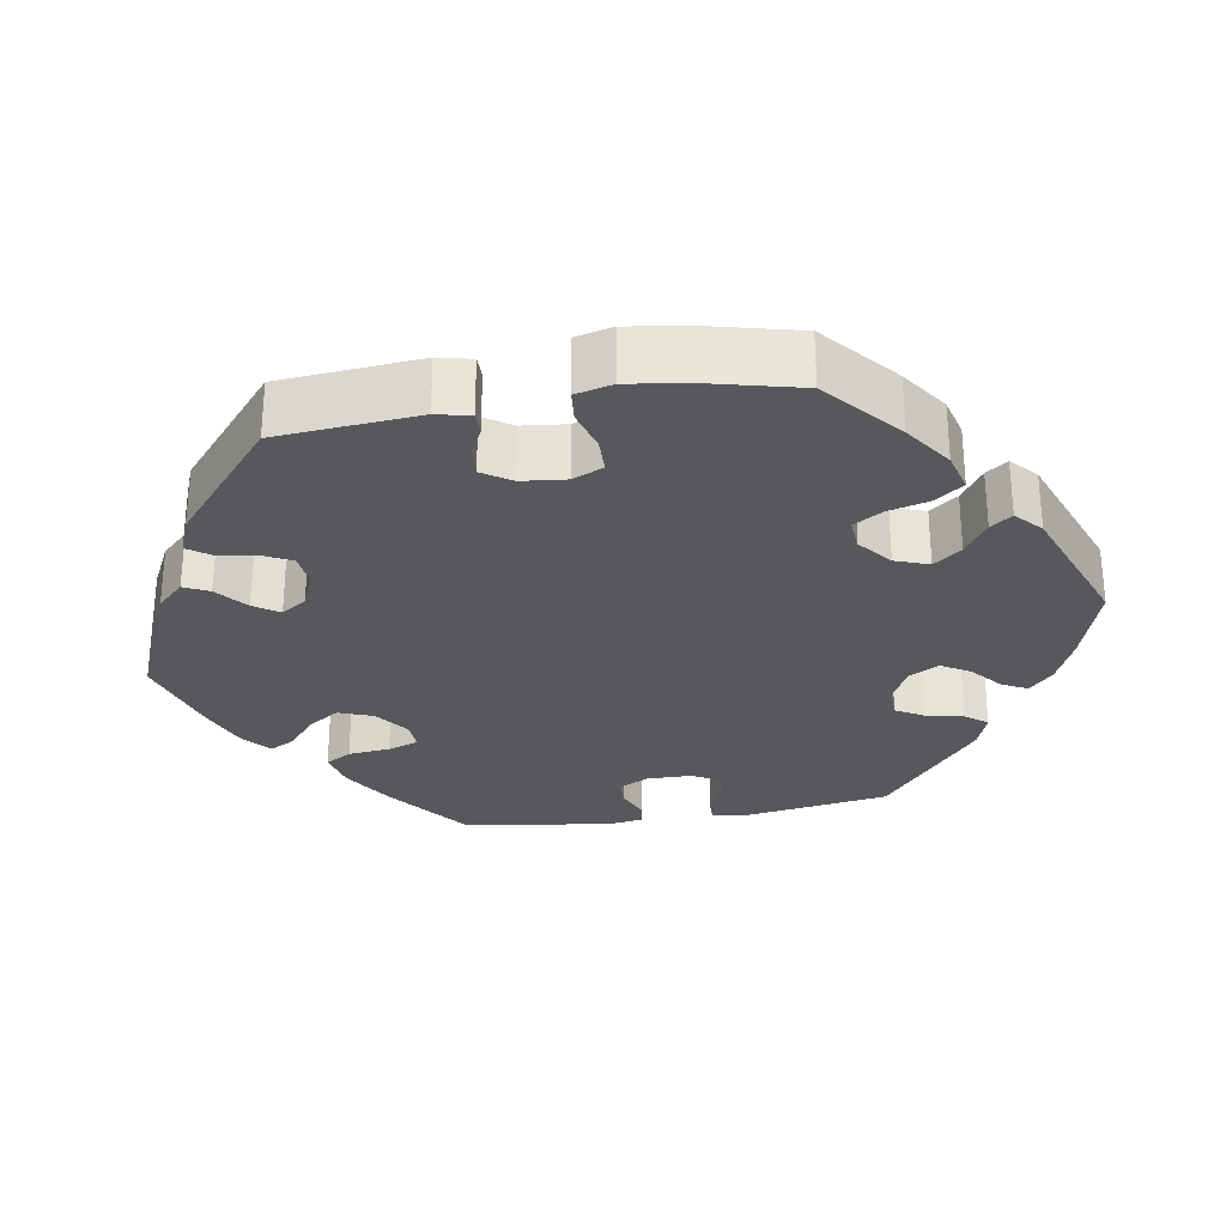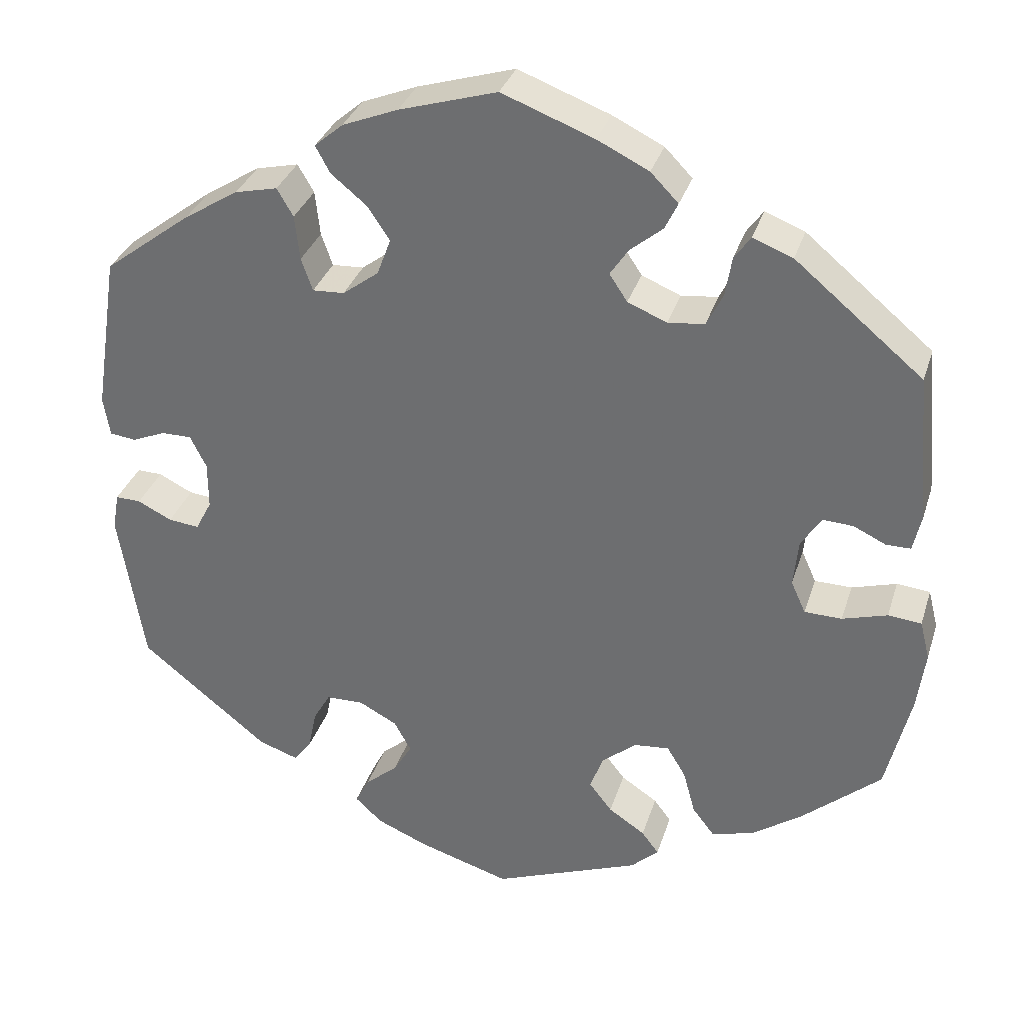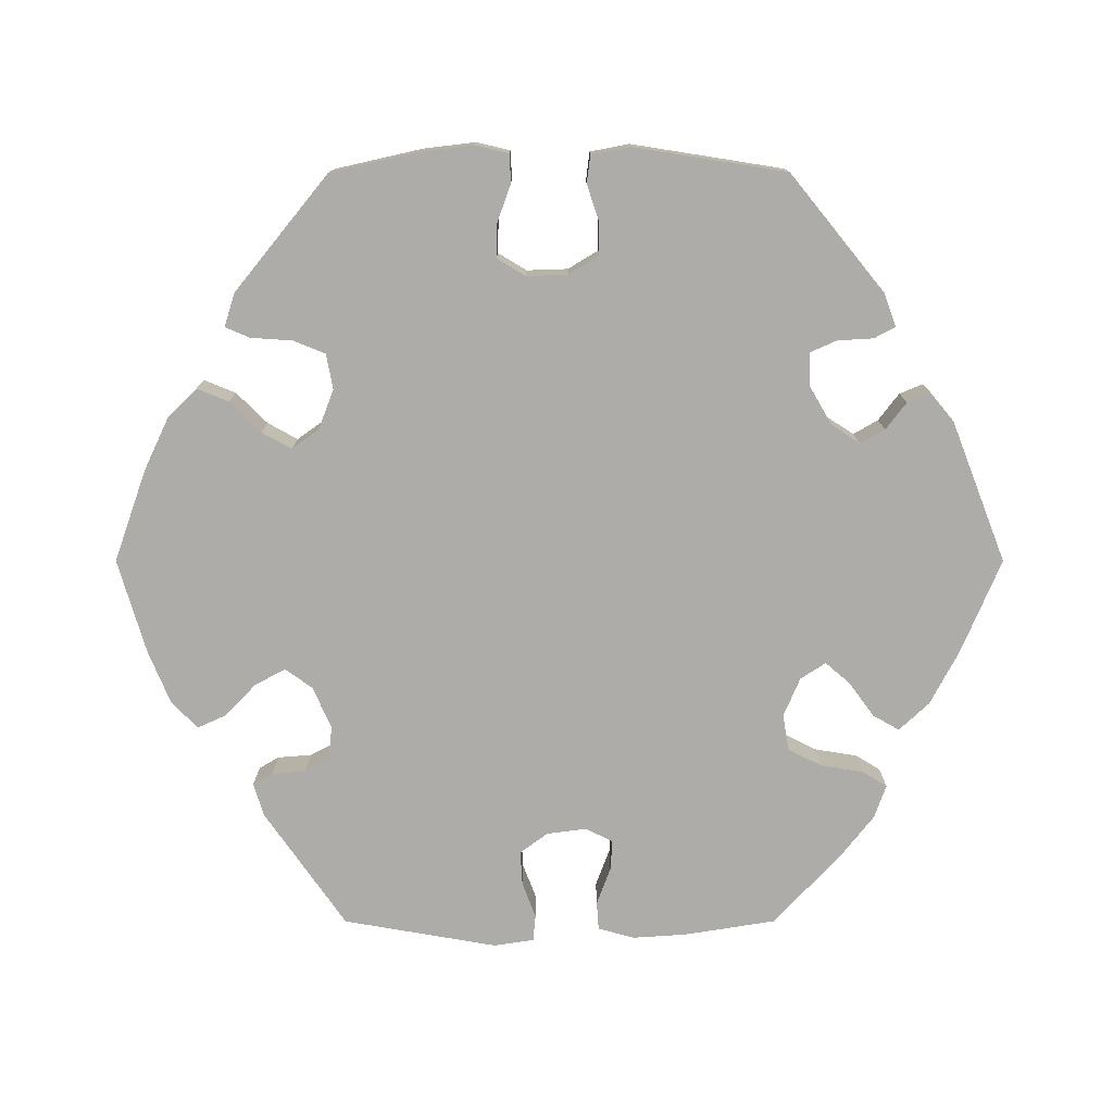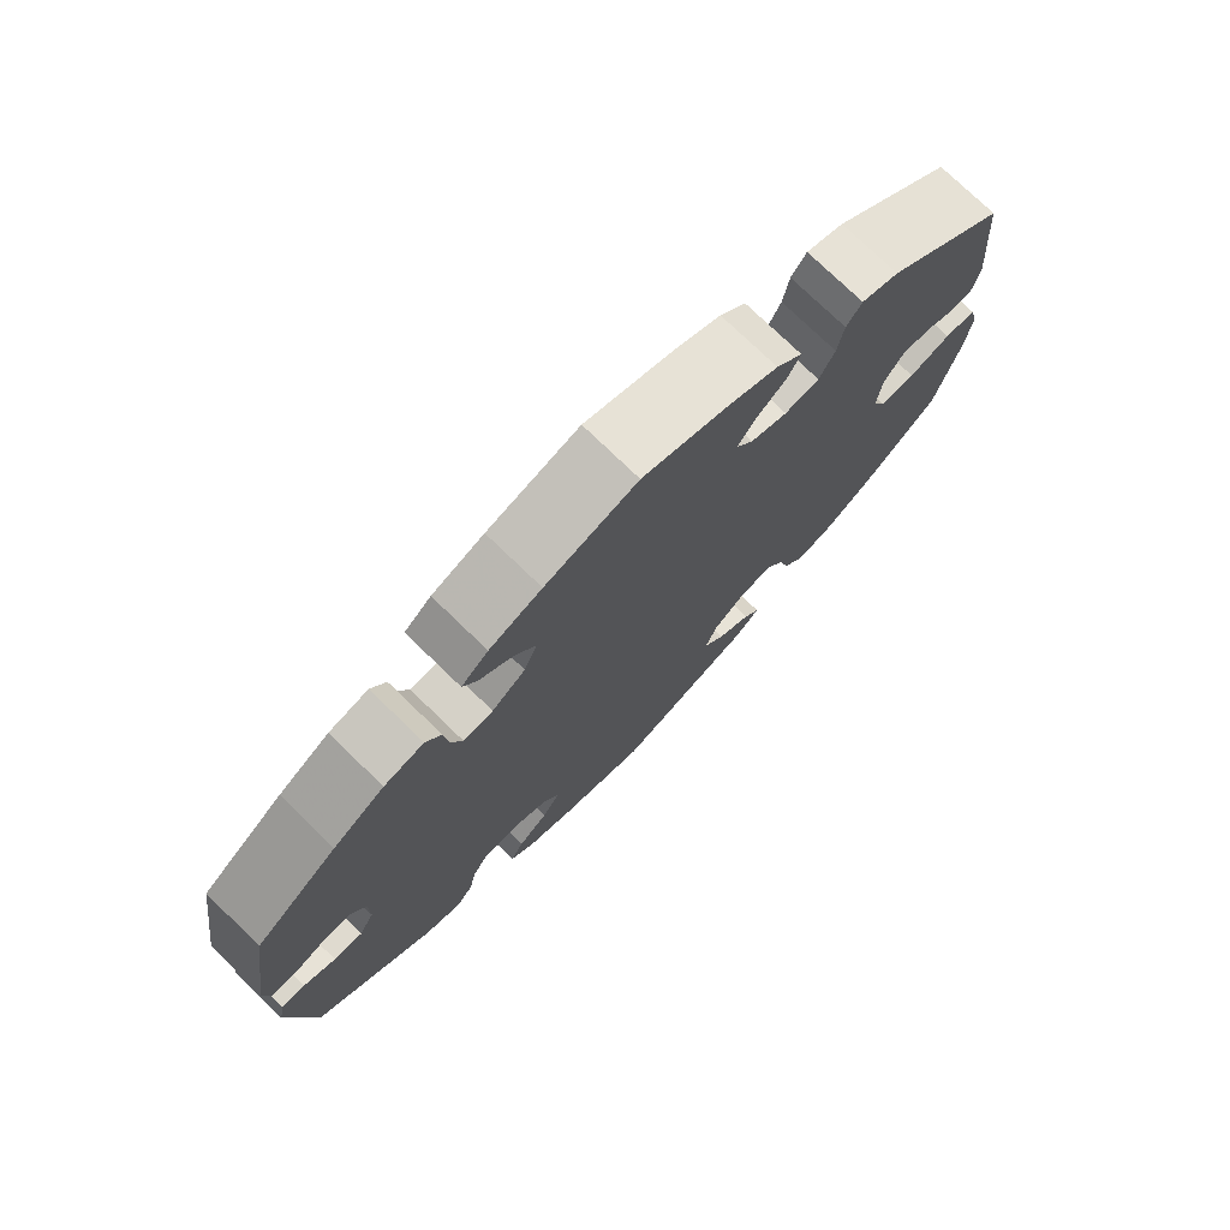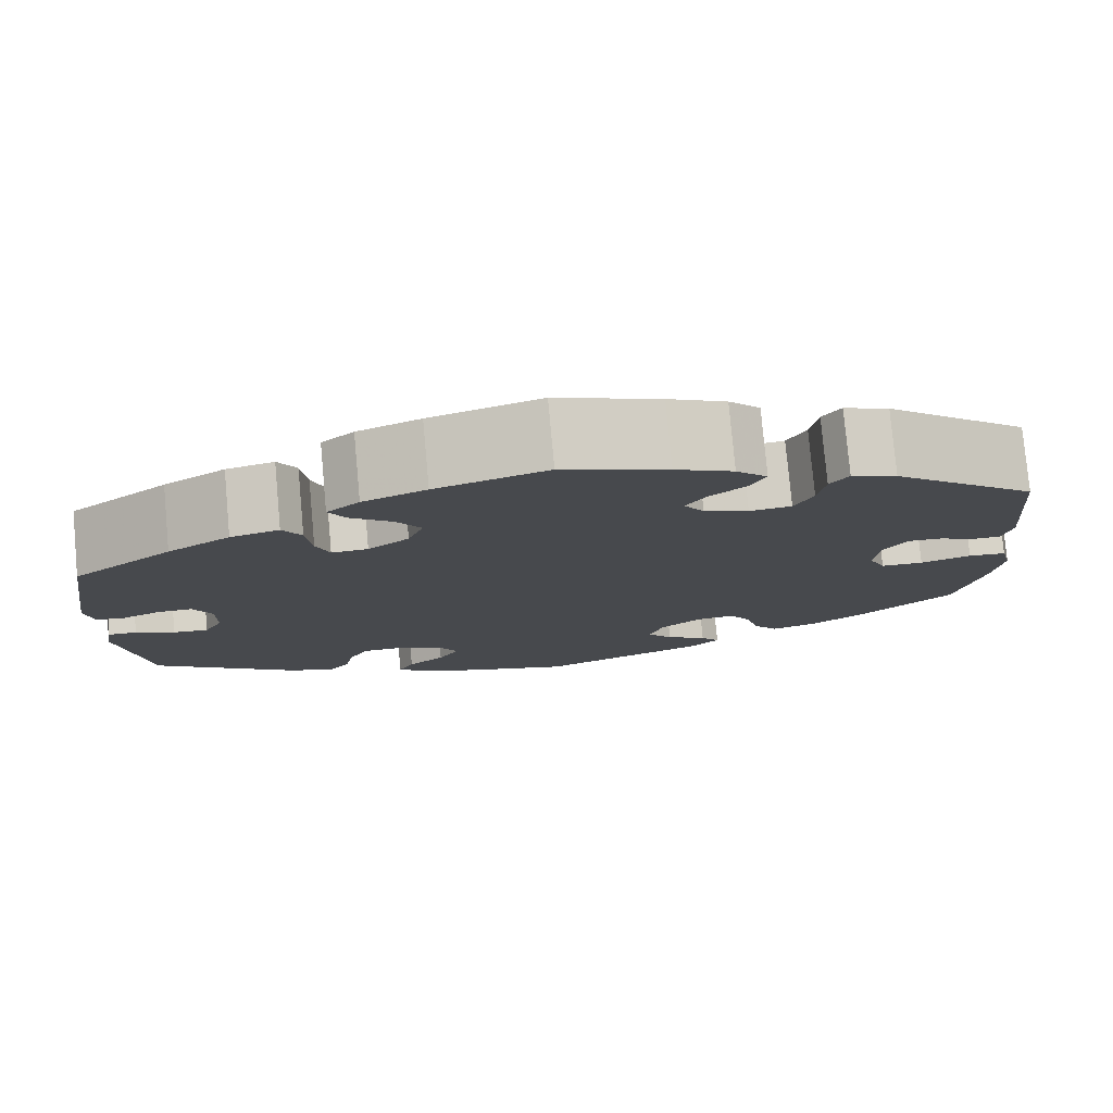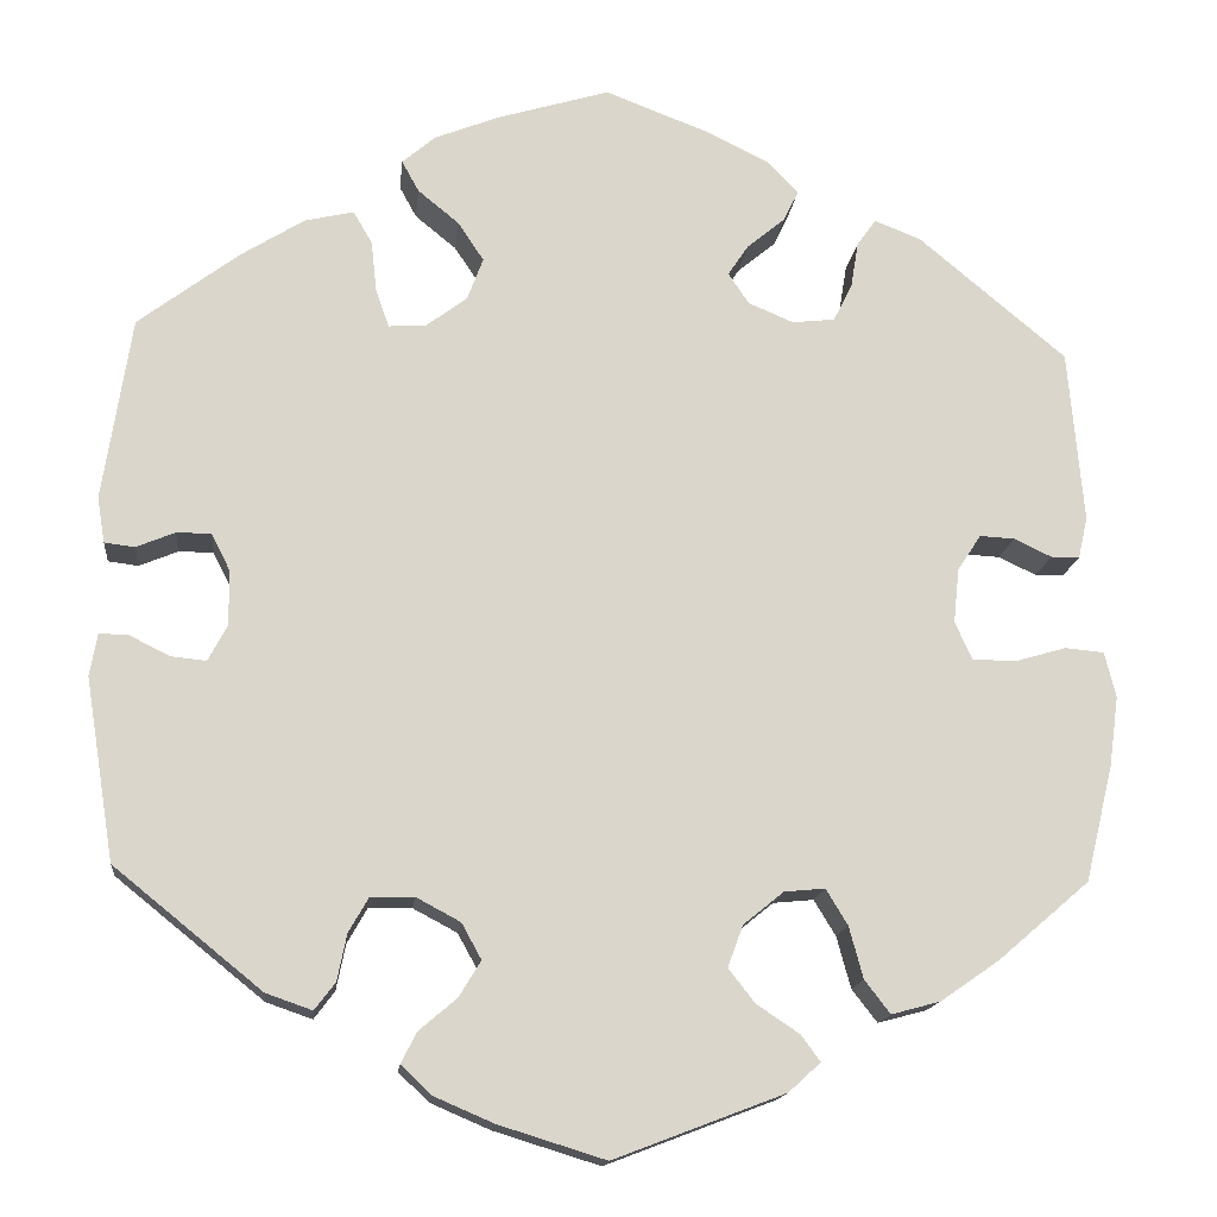
<metadata>
{"format":"obj","ext":"obj","renderer":"f3d","projection":"perspective","resolution":1024,"background":"white","views":[{"elev":-28.6,"azim":99.3,"up":"+Y"},{"elev":32.7,"azim":16.4,"up":"+Z"},{"elev":-76.9,"azim":-150.0,"up":"+Y"},{"elev":75.7,"azim":-45.9,"up":"+Z"},{"elev":78.4,"azim":-5.2,"up":"+Z"},{"elev":-15.3,"azim":-6.0,"up":"+Z"}]}
</metadata>
<code>
v 0.403 0.07 -0.372
v 0.341 0.07 -0.415
v 0.289 0.07 -0.429
v 0.262 0.07 -0.394
v 0.247 0.07 -0.339
v 0.224 0.07 -0.301
v 0.181 0.07 -0.305
v 0.138 0.07 -0.34
v 0.122 0.07 -0.384
v 0.15 0.07 -0.42
v 0.195 0.07 -0.45
v 0.216 0.07 -0.478
v 0.182 0.07 -0.509
v 0.001 0.07 -0.578
v -0.112 0.07 -0.543
v -0.175 0.07 -0.516
v -0.208 0.07 -0.485
v -0.191 0.07 -0.452
v -0.151 0.07 -0.418
v -0.128 0.07 -0.38
v -0.149 0.07 -0.342
v -0.196 0.07 -0.317
v -0.242 0.07 -0.318
v -0.263 0.07 -0.355
v -0.273 0.07 -0.404
v -0.295 0.07 -0.433
v -0.344 0.07 -0.416
v -0.501 0.07 -0.289
v -0.532 0.07 -0.096
v -0.524 0.07 -0.051
v -0.493 0.07 -0.052
v -0.451 0.07 -0.073
v -0.413 0.07 -0.077
v -0.393 0.07 -0.039
v -0.393 0.07 0.019
v -0.413 0.07 0.059
v -0.45 0.07 0.059
v -0.491 0.07 0.042
v -0.523 0.07 0.046
v -0.531 0.07 0.094
v -0.501 0.07 0.289
v -0.394 0.07 0.37
v -0.327 0.07 0.412
v -0.275 0.07 0.424
v -0.255 0.07 0.39
v -0.249 0.07 0.335
v -0.235 0.07 0.295
v -0.196 0.07 0.297
v -0.152 0.07 0.33
v -0.135 0.07 0.375
v -0.162 0.07 0.416
v -0.206 0.07 0.452
v -0.224 0.07 0.485
v -0.189 0.07 0.515
v -0.121 0.07 0.542
v -0.001 0.07 0.578
v 0.112 0.07 0.535
v 0.175 0.07 0.504
v 0.209 0.07 0.469
v 0.193 0.07 0.436
v 0.153 0.07 0.403
v 0.131 0.07 0.37
v 0.153 0.07 0.337
v 0.201 0.07 0.317
v 0.246 0.07 0.322
v 0.266 0.07 0.362
v 0.274 0.07 0.411
v 0.294 0.07 0.439
v 0.343 0.07 0.42
v 0.5 0.07 0.289
v 0.516 0.07 0.105
v 0.506 0.07 0.061
v 0.476 0.07 0.061
v 0.436 0.07 0.08
v 0.399 0.07 0.082
v 0.374 0.07 0.044
v 0.368 0.07 -0.014
v 0.386 0.07 -0.054
v 0.432 0.07 -0.055
v 0.487 0.07 -0.039
v 0.528 0.07 -0.043
v 0.54 0.07 -0.091
v 0.53 0.07 -0.165
v 0.5 0.07 -0.289
v 0.403 0 -0.372
v 0.341 0 -0.415
v 0.289 0 -0.429
v 0.262 0 -0.394
v 0.247 0 -0.339
v 0.224 0 -0.301
v 0.181 0 -0.305
v 0.138 0 -0.34
v 0.122 0 -0.384
v 0.15 0 -0.42
v 0.195 0 -0.45
v 0.216 0 -0.478
v 0.182 0 -0.509
v 0.001 0 -0.578
v -0.112 0 -0.543
v -0.175 0 -0.516
v -0.208 0 -0.485
v -0.191 0 -0.452
v -0.151 0 -0.418
v -0.128 0 -0.38
v -0.149 0 -0.342
v -0.196 0 -0.317
v -0.242 0 -0.318
v -0.263 0 -0.355
v -0.273 0 -0.404
v -0.295 0 -0.433
v -0.344 0 -0.416
v -0.501 0 -0.289
v -0.532 0 -0.096
v -0.524 0 -0.051
v -0.493 0 -0.052
v -0.451 0 -0.073
v -0.413 0 -0.077
v -0.393 0 -0.039
v -0.393 0 0.019
v -0.413 0 0.059
v -0.45 0 0.059
v -0.491 0 0.042
v -0.523 0 0.046
v -0.531 0 0.094
v -0.501 0 0.289
v -0.394 0 0.37
v -0.327 0 0.412
v -0.275 0 0.424
v -0.255 0 0.39
v -0.249 0 0.335
v -0.235 0 0.295
v -0.196 0 0.297
v -0.152 0 0.33
v -0.135 0 0.375
v -0.162 0 0.416
v -0.206 0 0.452
v -0.224 0 0.485
v -0.189 0 0.515
v -0.121 0 0.542
v -0.001 0 0.578
v 0.112 0 0.535
v 0.175 0 0.504
v 0.209 0 0.469
v 0.193 0 0.436
v 0.153 0 0.403
v 0.131 0 0.37
v 0.153 0 0.337
v 0.201 0 0.317
v 0.246 0 0.322
v 0.266 0 0.362
v 0.274 0 0.411
v 0.294 0 0.439
v 0.343 0 0.42
v 0.5 0 0.289
v 0.516 0 0.105
v 0.506 0 0.061
v 0.476 0 0.061
v 0.436 0 0.08
v 0.399 0 0.082
v 0.374 0 0.044
v 0.368 0 -0.014
v 0.386 0 -0.054
v 0.432 0 -0.055
v 0.487 0 -0.039
v 0.528 0 -0.043
v 0.54 0 -0.091
v 0.53 0 -0.165
v 0.5 0 -0.289
f 79 80 81 82
f 78 79 82 83
f 71 72 73 74
f 71 74 75
f 70 71 75
f 69 70 75 76
f 66 67 68 69
f 65 66 69 76
f 58 59 60 61
f 58 61 62
f 57 58 62
f 56 57 62
f 55 56 62
f 54 55 62 63
f 51 52 53 54
f 50 51 54 63
f 43 44 45 46
f 43 46 47
f 42 43 47
f 41 42 47
f 40 41 47
f 37 38 39 40
f 36 37 40 47
f 35 36 47 48
f 29 30 31 32
f 29 32 33
f 28 29 33
f 27 28 33 34
f 24 25 26 27
f 23 24 27 34
f 16 17 18 19
f 16 19 20
f 15 16 20
f 14 15 20
f 13 14 20 21
f 10 11 12 13
f 9 10 13 21
f 2 3 4 5
f 2 5 6
f 1 2 6
f 78 83 84 1
f 64 65 76 77
f 49 50 63 64
f 22 23 34 35
f 8 9 21 22
f 7 8 22 35
f 6 7 35 48
f 49 64 77 78
f 48 49 78
f 1 6 48 78
f 166 165 164 163
f 167 166 163 162
f 158 157 156 155
f 159 158 155
f 159 155 154
f 160 159 154 153
f 153 152 151 150
f 160 153 150 149
f 145 144 143 142
f 146 145 142
f 146 142 141
f 146 141 140
f 146 140 139
f 147 146 139 138
f 138 137 136 135
f 147 138 135 134
f 130 129 128 127
f 131 130 127
f 131 127 126
f 131 126 125
f 131 125 124
f 124 123 122 121
f 131 124 121 120
f 132 131 120 119
f 116 115 114 113
f 117 116 113
f 117 113 112
f 118 117 112 111
f 111 110 109 108
f 118 111 108 107
f 103 102 101 100
f 104 103 100
f 104 100 99
f 104 99 98
f 105 104 98 97
f 97 96 95 94
f 105 97 94 93
f 89 88 87 86
f 90 89 86
f 90 86 85
f 85 168 167 162
f 161 160 149 148
f 148 147 134 133
f 119 118 107 106
f 106 105 93 92
f 119 106 92 91
f 132 119 91 90
f 162 161 148 133
f 162 133 132
f 162 132 90 85
f 1 85 86 2
f 2 86 87 3
f 3 87 88 4
f 4 88 89 5
f 5 89 90 6
f 6 90 91 7
f 7 91 92 8
f 8 92 93 9
f 9 93 94 10
f 10 94 95 11
f 11 95 96 12
f 12 96 97 13
f 13 97 98 14
f 14 98 99 15
f 15 99 100 16
f 16 100 101 17
f 17 101 102 18
f 18 102 103 19
f 19 103 104 20
f 20 104 105 21
f 21 105 106 22
f 22 106 107 23
f 23 107 108 24
f 24 108 109 25
f 25 109 110 26
f 26 110 111 27
f 27 111 112 28
f 28 112 113 29
f 29 113 114 30
f 30 114 115 31
f 31 115 116 32
f 32 116 117 33
f 33 117 118 34
f 34 118 119 35
f 35 119 120 36
f 36 120 121 37
f 37 121 122 38
f 38 122 123 39
f 39 123 124 40
f 40 124 125 41
f 41 125 126 42
f 42 126 127 43
f 43 127 128 44
f 44 128 129 45
f 45 129 130 46
f 46 130 131 47
f 47 131 132 48
f 48 132 133 49
f 49 133 134 50
f 50 134 135 51
f 51 135 136 52
f 52 136 137 53
f 53 137 138 54
f 54 138 139 55
f 55 139 140 56
f 56 140 141 57
f 57 141 142 58
f 58 142 143 59
f 59 143 144 60
f 60 144 145 61
f 61 145 146 62
f 62 146 147 63
f 63 147 148 64
f 64 148 149 65
f 65 149 150 66
f 66 150 151 67
f 67 151 152 68
f 68 152 153 69
f 69 153 154 70
f 70 154 155 71
f 71 155 156 72
f 72 156 157 73
f 73 157 158 74
f 74 158 159 75
f 75 159 160 76
f 76 160 161 77
f 77 161 162 78
f 78 162 163 79
f 79 163 164 80
f 80 164 165 81
f 81 165 166 82
f 82 166 167 83
f 83 167 168 84
f 84 168 85 1

</code>
